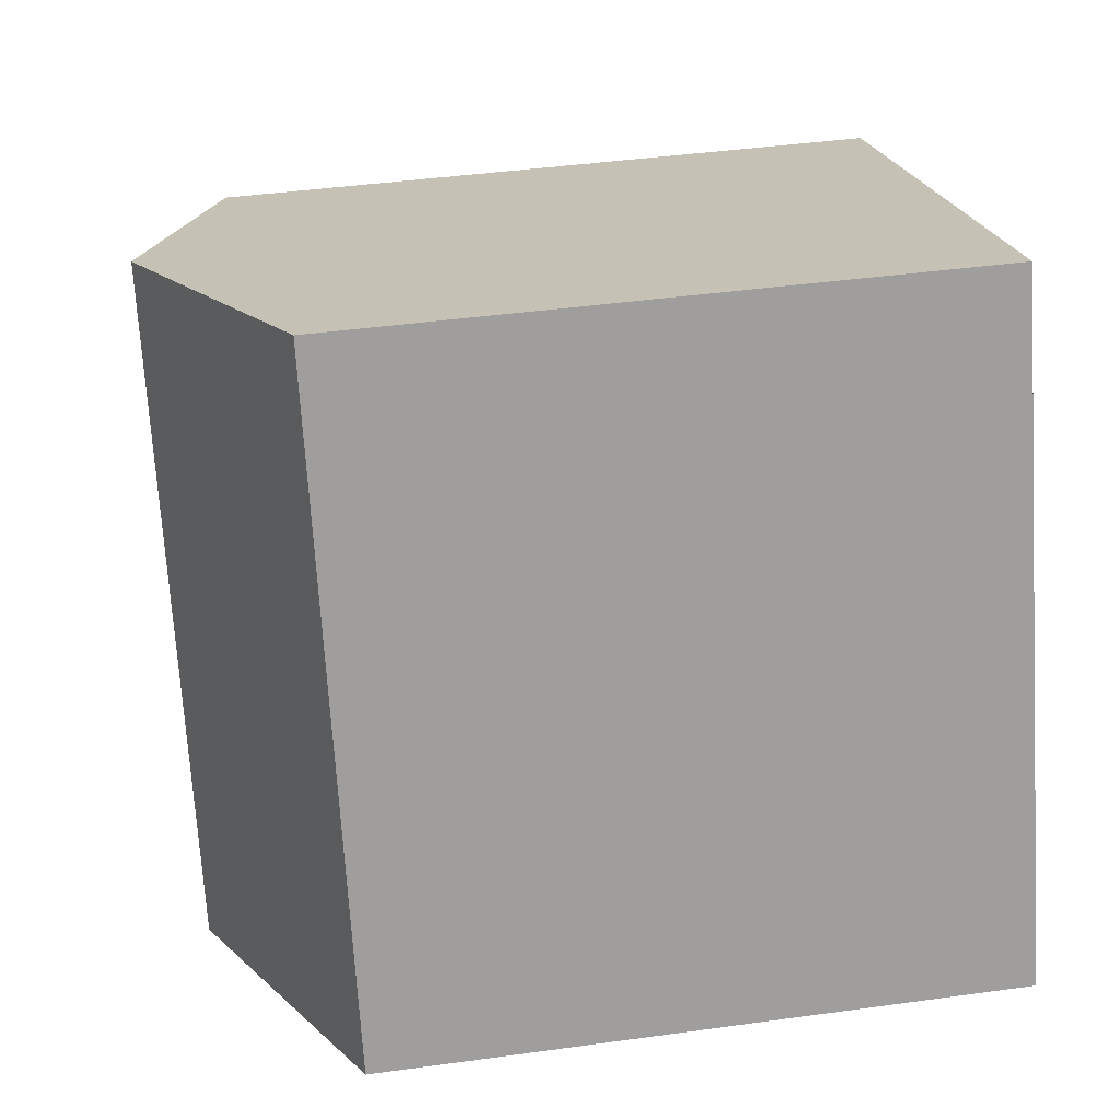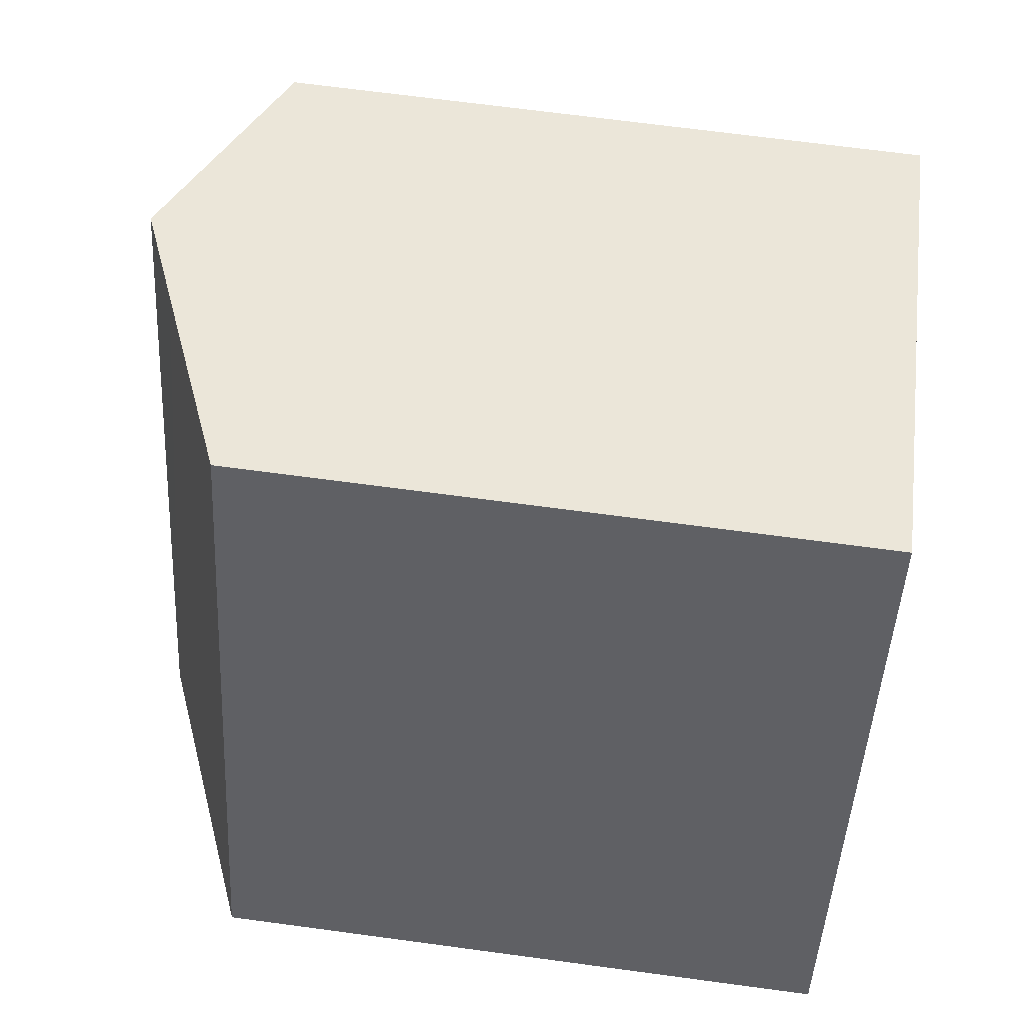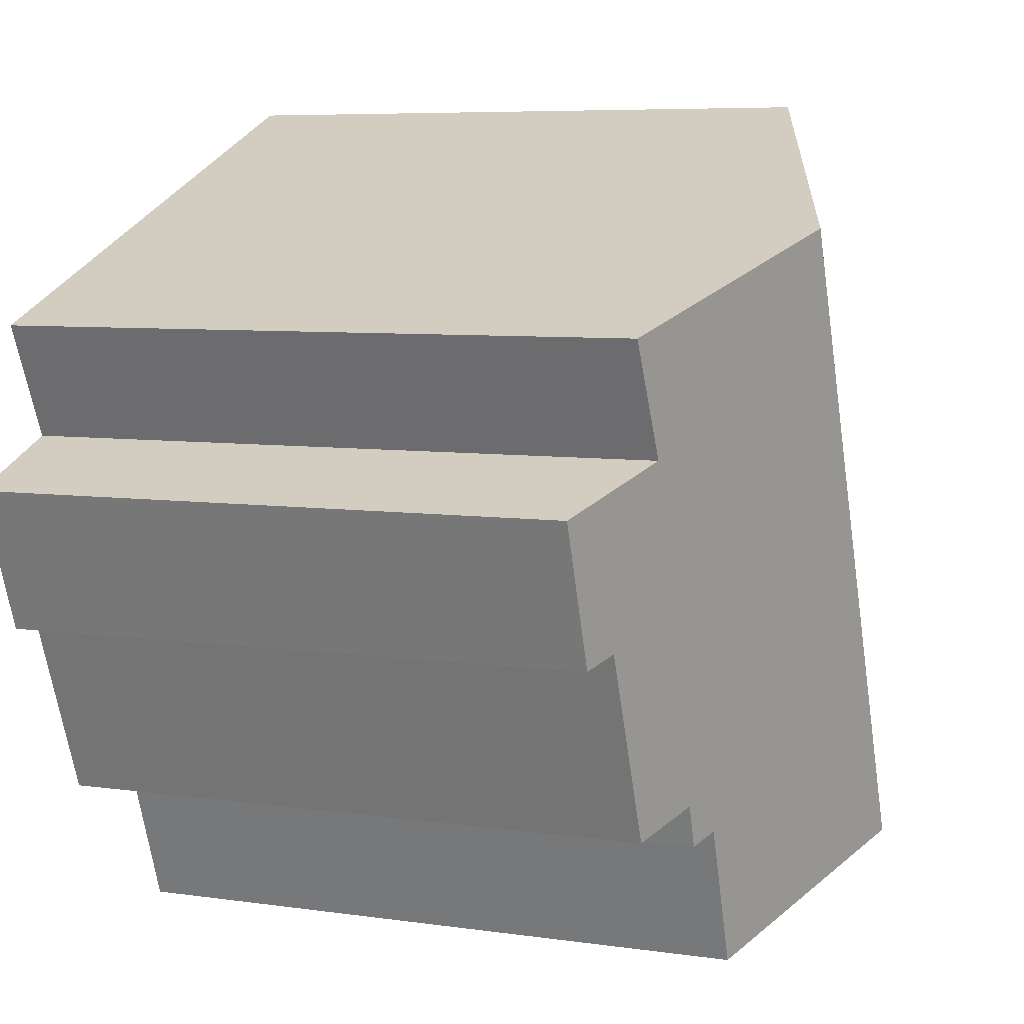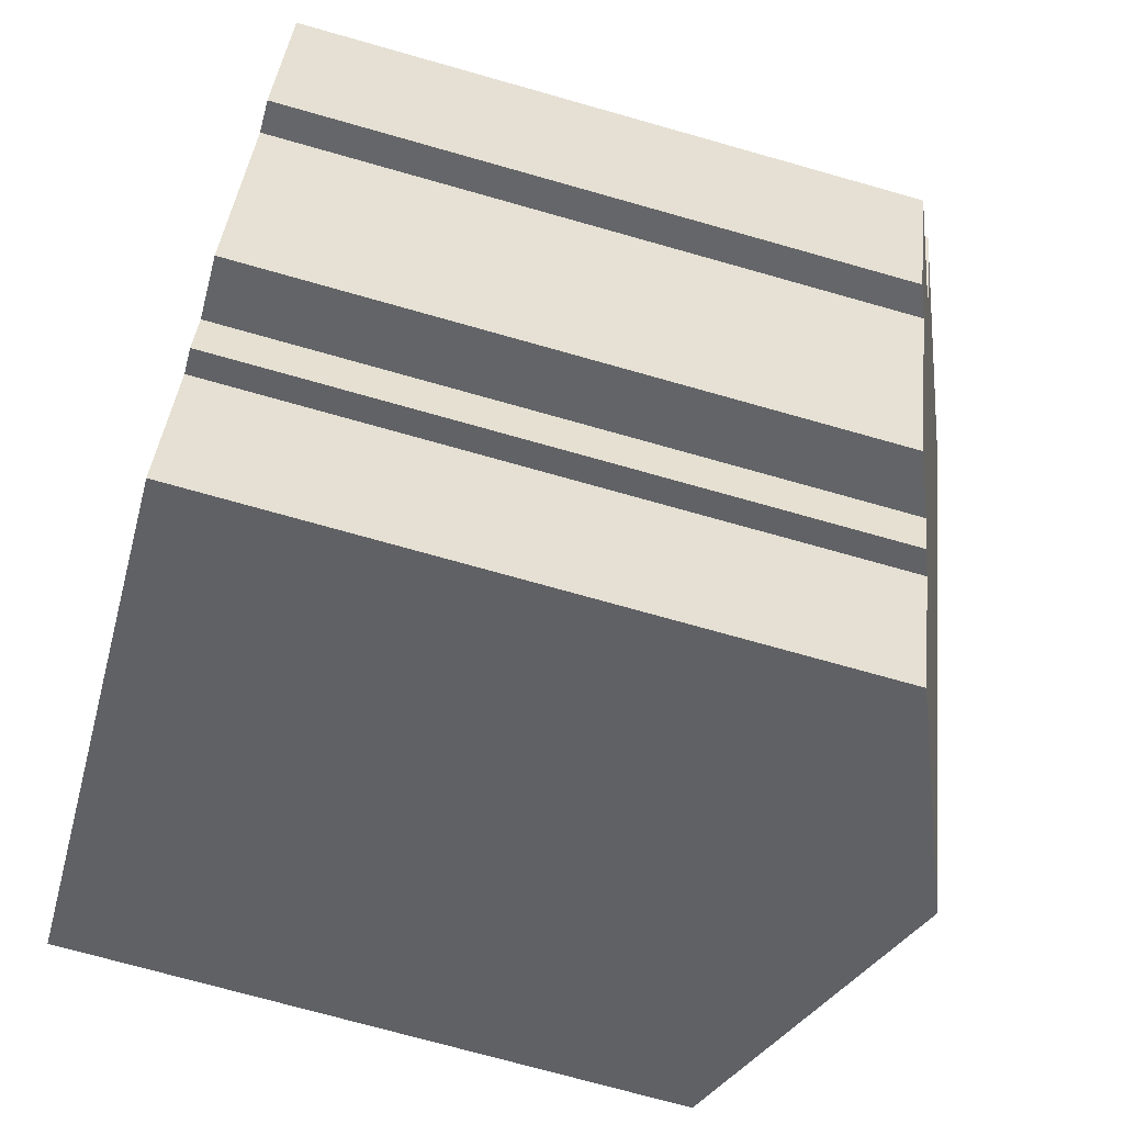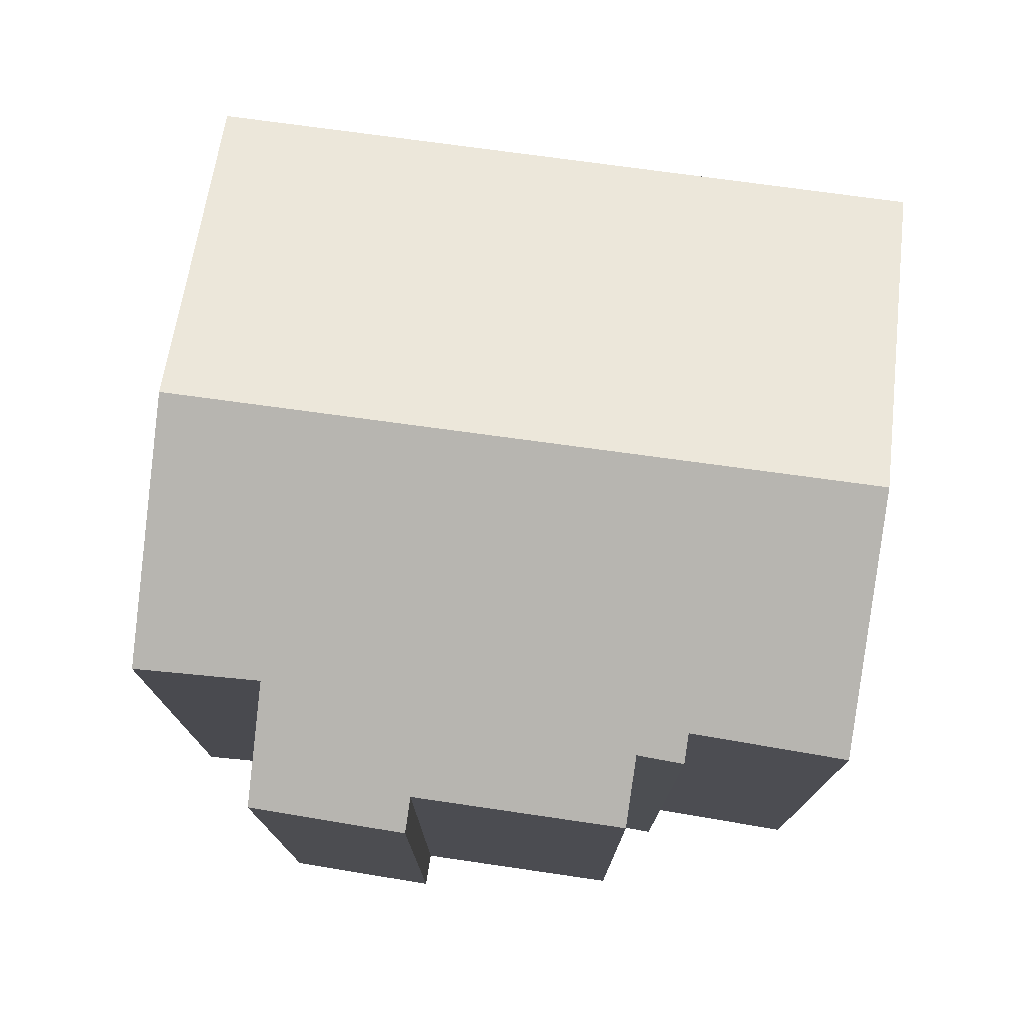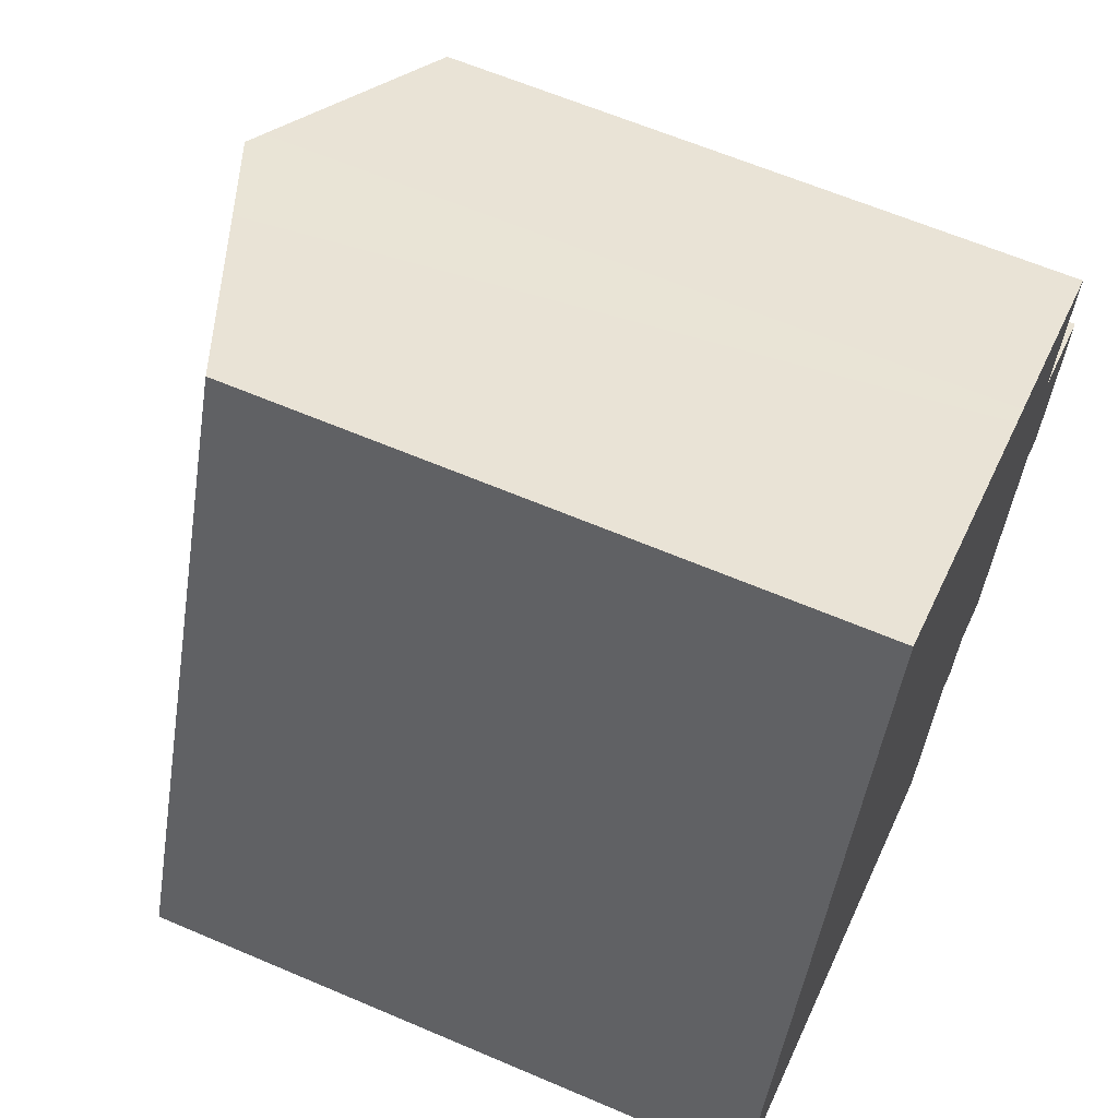
<metadata>
{"format":"obj","ext":"obj","renderer":"f3d","projection":"perspective","resolution":1024,"background":"white","views":[{"elev":41.7,"azim":-99.5,"up":"+Z"},{"elev":67.7,"azim":-82.3,"up":"+Z"},{"elev":6.7,"azim":113.4,"up":"+Z"},{"elev":-72.6,"azim":74.2,"up":"+Z"},{"elev":77.2,"azim":119.8,"up":"+Y"},{"elev":62.4,"azim":-66.5,"up":"+Z"}]}
</metadata>
<code>
v  6.137 15.21 -2.504
v  11.77 13.32 -1.466
v  10.7 13.28 -4.366
v  11.36 15.21 10.35
v  12.3 13.1 -1.679
v  12.61 13.12 -0.801
v  13.87 12.59 -1.299
v  15.41 12.6 2.598
v  15.46 12.58 2.577
v  16.05 12.34 2.355
v  14.96 13.29 6.155
v  16.63 12.58 5.455
v  17.13 12.37 5.247
v  15.99 13.25 8.428
v  11.77 15.04 10.18
v  5.234 12.62 12.89
v  0 12.62 7.727e-16
v  9.304 14.34 11.2
v  12.61 4.905e-17 -0.801
v  13.87 7.954e-17 -1.299
v  11.77 8.977e-17 -1.466
v  12.3 1.028e-16 -1.679
v  10.7 2.673e-16 -4.366
v  0 0 0
v  6.137 1.533e-16 -2.504
v  15.41 -1.591e-16 2.598
v  16.05 -1.442e-16 2.355
v  15.46 -1.578e-16 2.577
v  17.13 -3.213e-16 5.247
v  5.234 -7.891e-16 12.89
v  5.352 12.67 12.84
v  11.36 -6.338e-16 10.35
v  5.352 -7.861e-16 12.84
v  9.304 -6.856e-16 11.2
v  11.77 -6.235e-16 10.18
v  15.99 -5.161e-16 8.428
v  14.96 -3.769e-16 6.155
v  16.63 -3.34e-16 5.455
g defaultobject
f 1 2 3
f 2 1 4
f 2 4 5
f 5 4 6
f 6 4 7
f 7 4 8
f 8 4 9
f 9 4 10
f 10 4 11
f 10 11 12
f 10 12 13
f 11 4 14
f 14 4 15
f 16 1 17
f 1 16 18
f 1 18 4
f 7 19 6
f 19 7 20
f 5 21 2
f 21 5 22
f 3 17 1
f 17 3 23
f 17 23 24
f 24 23 25
f 9 26 8
f 26 9 10
f 26 10 27
f 26 27 28
f 19 5 6
f 5 19 22
f 21 3 2
f 3 21 23
f 29 10 13
f 10 29 27
f 26 7 8
f 7 26 20
f 24 16 17
f 16 24 30
f 31 32 18
f 32 31 16
f 32 16 30
f 32 30 33
f 32 33 34
f 35 14 15
f 14 35 36
f 37 12 11
f 12 37 13
f 13 37 29
f 29 37 38
f 18 15 4
f 15 18 35
f 35 18 32
f 14 37 11
f 37 14 36
f 29 28 27
f 28 29 26
f 26 19 20
f 19 26 29
f 19 29 38
f 19 21 22
f 21 19 38
f 21 38 37
f 21 25 23
f 25 21 37
f 25 37 36
f 25 36 35
f 25 35 24
f 24 35 32
f 24 32 34
f 24 34 33
f 24 33 30

</code>
